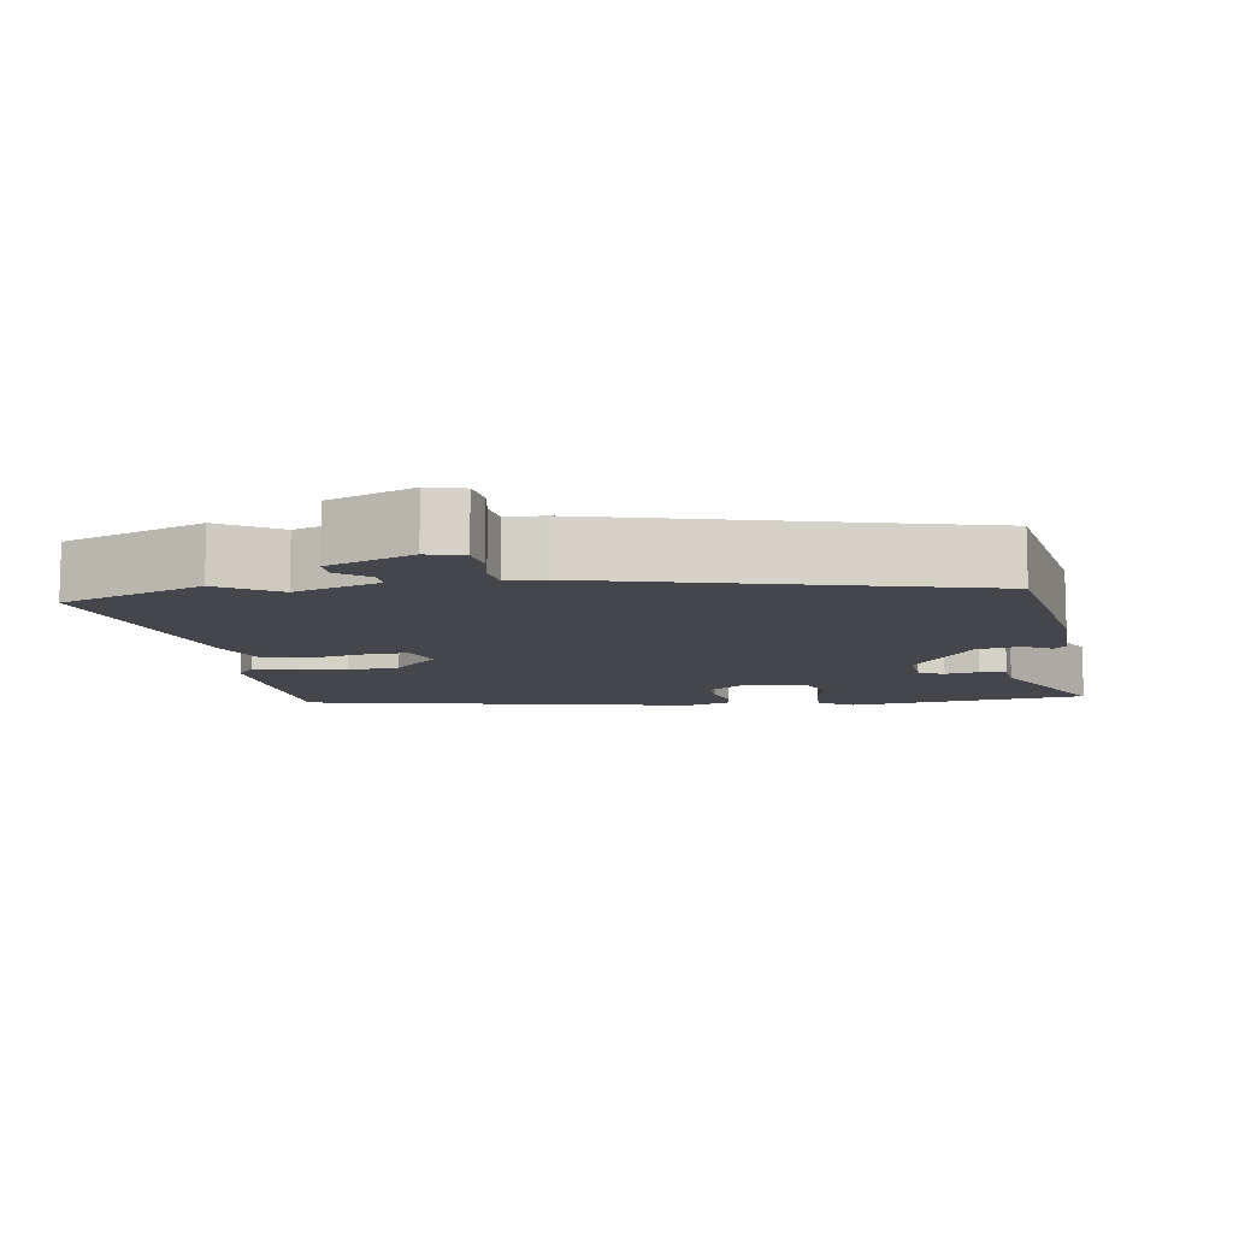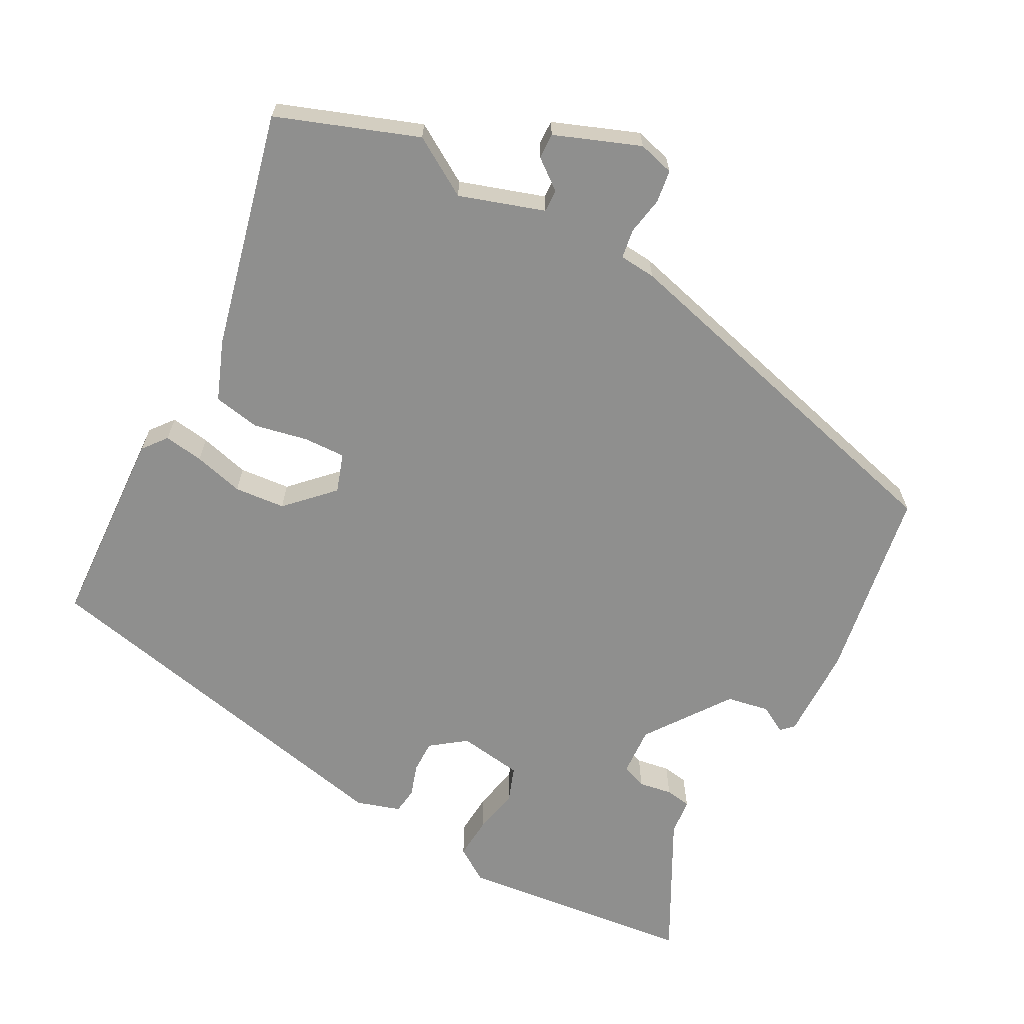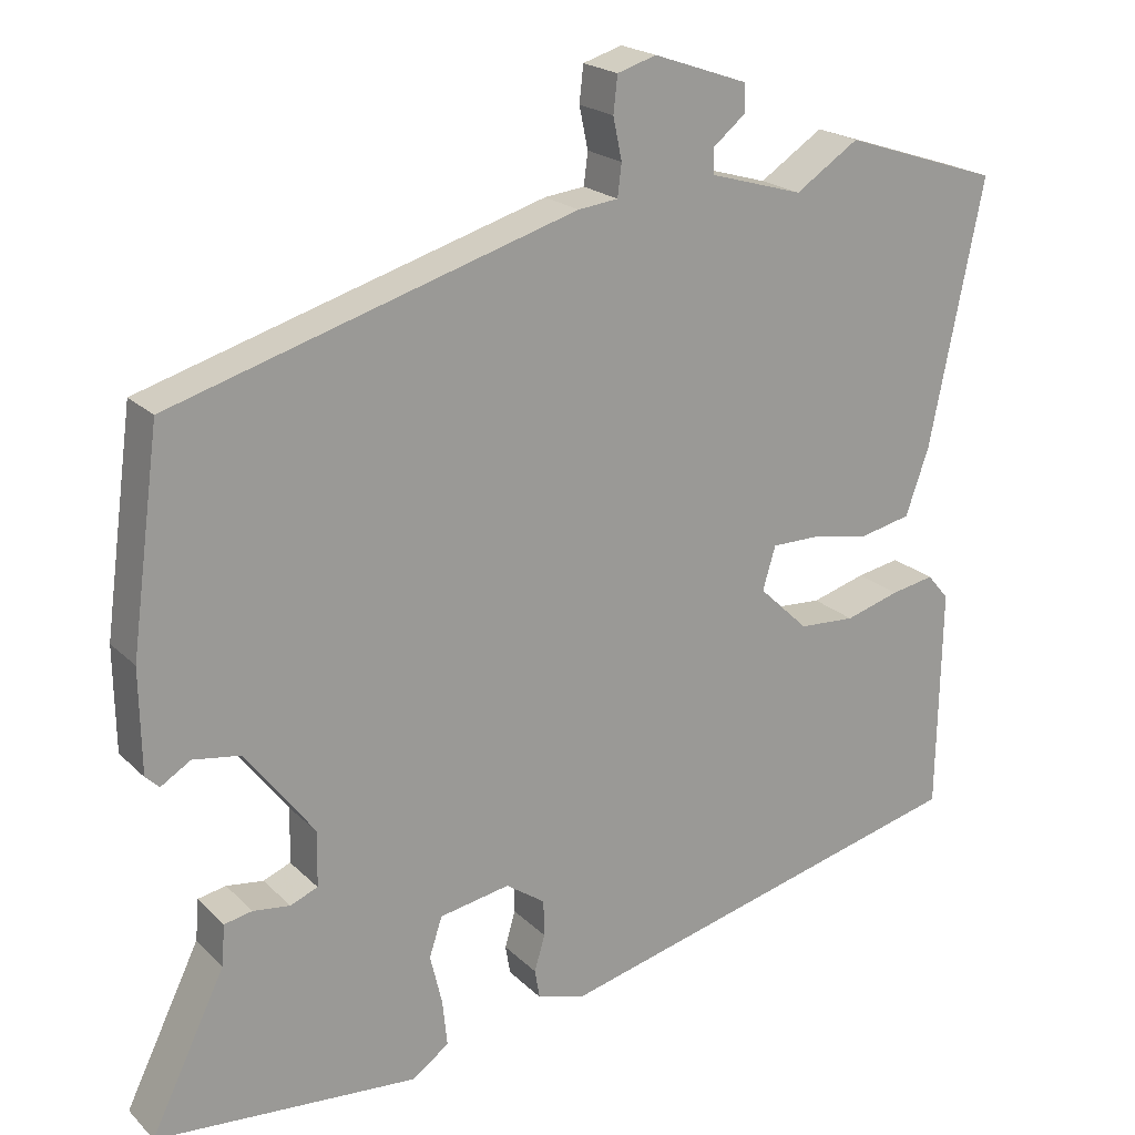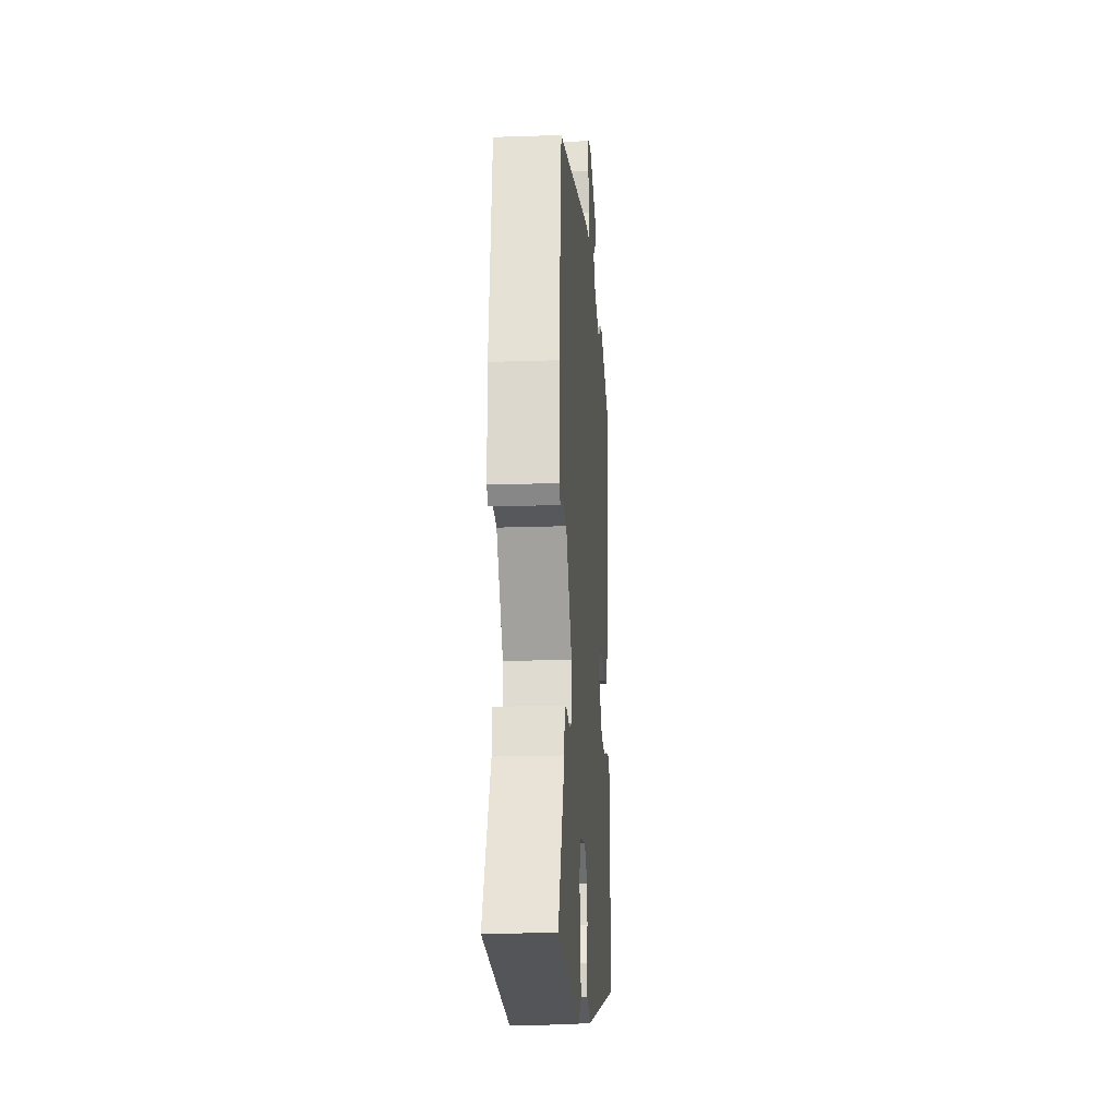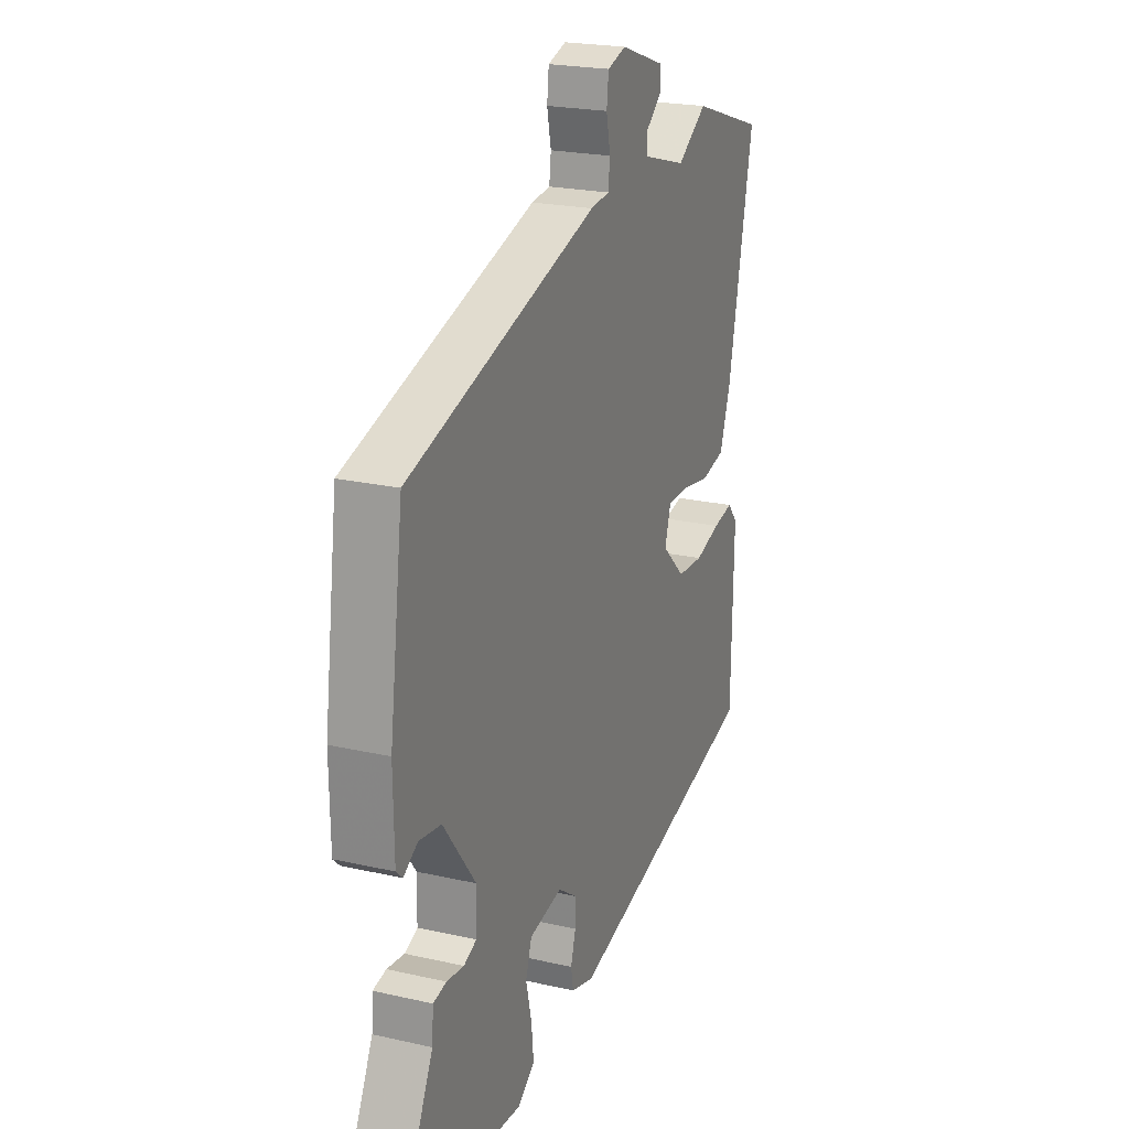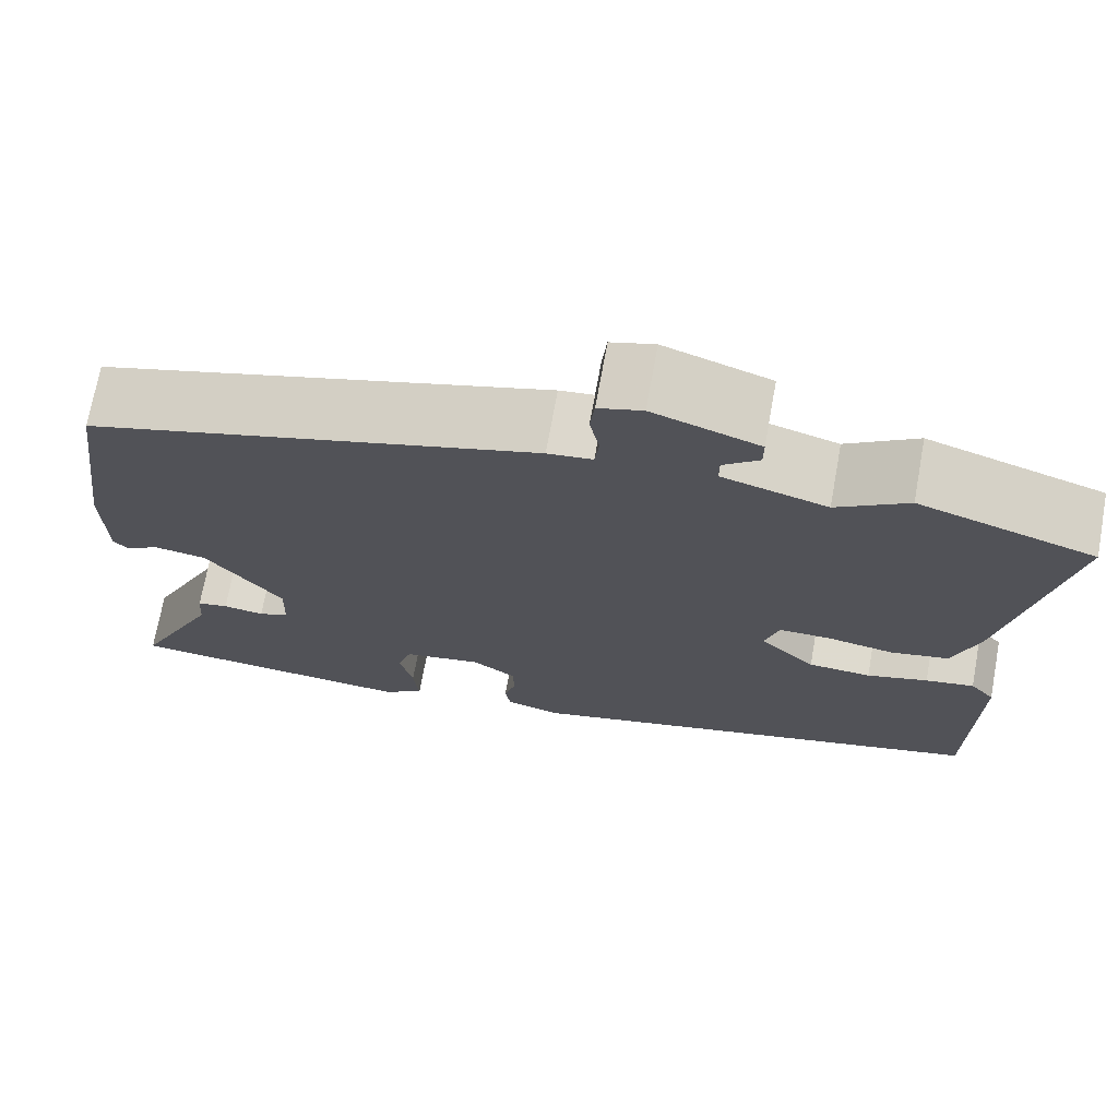
<metadata>
{"format":"obj","ext":"obj","renderer":"f3d","projection":"perspective","resolution":1024,"background":"white","views":[{"elev":-10.1,"azim":11.0,"up":"+Y"},{"elev":-65.2,"azim":-26.3,"up":"+Y"},{"elev":20.7,"azim":148.7,"up":"+Z"},{"elev":-19.7,"azim":93.6,"up":"+Z"},{"elev":22.1,"azim":111.6,"up":"+Z"},{"elev":71.1,"azim":-169.7,"up":"+Z"}]}
</metadata>
<code>
v -0.561 0.07 0.48
v -0.366 0.07 0.544
v -0.287 0.07 0.492
v -0.17 0.07 0.526
v -0.17 0.07 0.557
v -0.21 0.07 0.59
v -0.21 0.07 0.625
v -0.092 0.07 0.666
v -0.043 0.07 0.651
v -0.038 0.07 0.606
v -0.049 0.07 0.554
v -0.044 0.07 0.514
v 0.006 0.07 0.508
v 0.509 0.07 0.358
v 0.545 0.07 0.091
v 0.543 0.07 -0.037
v 0.526 0.07 -0.053
v 0.489 0.07 -0.03
v 0.43 0.07 -0.039
v 0.344 0.07 -0.152
v 0.346 0.07 -0.22
v 0.38 0.07 -0.234
v 0.426 0.07 -0.228
v 0.461 0.07 -0.235
v 0.465 0.07 -0.286
v 0.558 0.07 -0.477
v 0.231 0.07 -0.503
v 0.185 0.07 -0.47
v 0.191 0.07 -0.412
v 0.206 0.07 -0.349
v 0.19 0.07 -0.3
v 0.102 0.07 -0.284
v 0.053 0.07 -0.318
v 0.052 0.07 -0.363
v 0.065 0.07 -0.408
v 0.059 0.07 -0.444
v -0.002 0.07 -0.461
v -0.529 0.07 -0.329
v -0.534 0.07 -0.051
v -0.507 0.07 -0.019
v -0.453 0.07 -0.029
v -0.385 0.07 -0.049
v -0.315 0.07 -0.045
v -0.253 0.07 0.014
v -0.269 0.07 0.068
v -0.327 0.07 0.068
v -0.401 0.07 0.055
v -0.465 0.07 0.069
v -0.494 0.07 0.152
v -0.561 0 0.48
v -0.366 0 0.544
v -0.287 0 0.492
v -0.17 0 0.526
v -0.17 0 0.557
v -0.21 0 0.59
v -0.21 0 0.625
v -0.092 0 0.666
v -0.043 0 0.651
v -0.038 0 0.606
v -0.049 0 0.554
v -0.044 0 0.514
v 0.006 0 0.508
v 0.509 0 0.358
v 0.545 0 0.091
v 0.543 0 -0.037
v 0.526 0 -0.053
v 0.489 0 -0.03
v 0.43 0 -0.039
v 0.344 0 -0.152
v 0.346 0 -0.22
v 0.38 0 -0.234
v 0.426 0 -0.228
v 0.461 0 -0.235
v 0.465 0 -0.286
v 0.558 0 -0.477
v 0.231 0 -0.503
v 0.185 0 -0.47
v 0.191 0 -0.412
v 0.206 0 -0.349
v 0.19 0 -0.3
v 0.102 0 -0.284
v 0.053 0 -0.318
v 0.052 0 -0.363
v 0.065 0 -0.408
v 0.059 0 -0.444
v -0.002 0 -0.461
v -0.529 0 -0.329
v -0.534 0 -0.051
v -0.507 0 -0.019
v -0.453 0 -0.029
v -0.385 0 -0.049
v -0.315 0 -0.045
v -0.253 0 0.014
v -0.269 0 0.068
v -0.327 0 0.068
v -0.401 0 0.055
v -0.465 0 0.069
v -0.494 0 0.152
f 46 47 48 49
f 45 46 49 1
f 39 40 41 42
f 37 38 39 42
f 37 42 43
f 34 35 36 37
f 33 34 37 43
f 32 33 43 44
f 27 28 29 30
f 25 26 27 30
f 25 30 31
f 22 23 24 25
f 21 22 25 31
f 20 21 31 32
f 15 16 17 18
f 15 18 19
f 12 13 14 15
f 12 15 19
f 8 9 10 11
f 8 11 12
f 5 6 7 8
f 4 5 8 12
f 3 4 12 19
f 45 1 2 3
f 20 32 44 45
f 3 19 20 45
f 98 97 96 95
f 50 98 95 94
f 91 90 89 88
f 91 88 87 86
f 92 91 86
f 86 85 84 83
f 92 86 83 82
f 93 92 82 81
f 79 78 77 76
f 79 76 75 74
f 80 79 74
f 74 73 72 71
f 80 74 71 70
f 81 80 70 69
f 67 66 65 64
f 68 67 64
f 64 63 62 61
f 68 64 61
f 60 59 58 57
f 61 60 57
f 57 56 55 54
f 61 57 54 53
f 68 61 53 52
f 52 51 50 94
f 94 93 81 69
f 94 69 68 52
f 1 50 51 2
f 2 51 52 3
f 3 52 53 4
f 4 53 54 5
f 5 54 55 6
f 6 55 56 7
f 7 56 57 8
f 8 57 58 9
f 9 58 59 10
f 10 59 60 11
f 11 60 61 12
f 12 61 62 13
f 13 62 63 14
f 14 63 64 15
f 15 64 65 16
f 16 65 66 17
f 17 66 67 18
f 18 67 68 19
f 19 68 69 20
f 20 69 70 21
f 21 70 71 22
f 22 71 72 23
f 23 72 73 24
f 24 73 74 25
f 25 74 75 26
f 26 75 76 27
f 27 76 77 28
f 28 77 78 29
f 29 78 79 30
f 30 79 80 31
f 31 80 81 32
f 32 81 82 33
f 33 82 83 34
f 34 83 84 35
f 35 84 85 36
f 36 85 86 37
f 37 86 87 38
f 38 87 88 39
f 39 88 89 40
f 40 89 90 41
f 41 90 91 42
f 42 91 92 43
f 43 92 93 44
f 44 93 94 45
f 45 94 95 46
f 46 95 96 47
f 47 96 97 48
f 48 97 98 49
f 49 98 50 1

</code>
